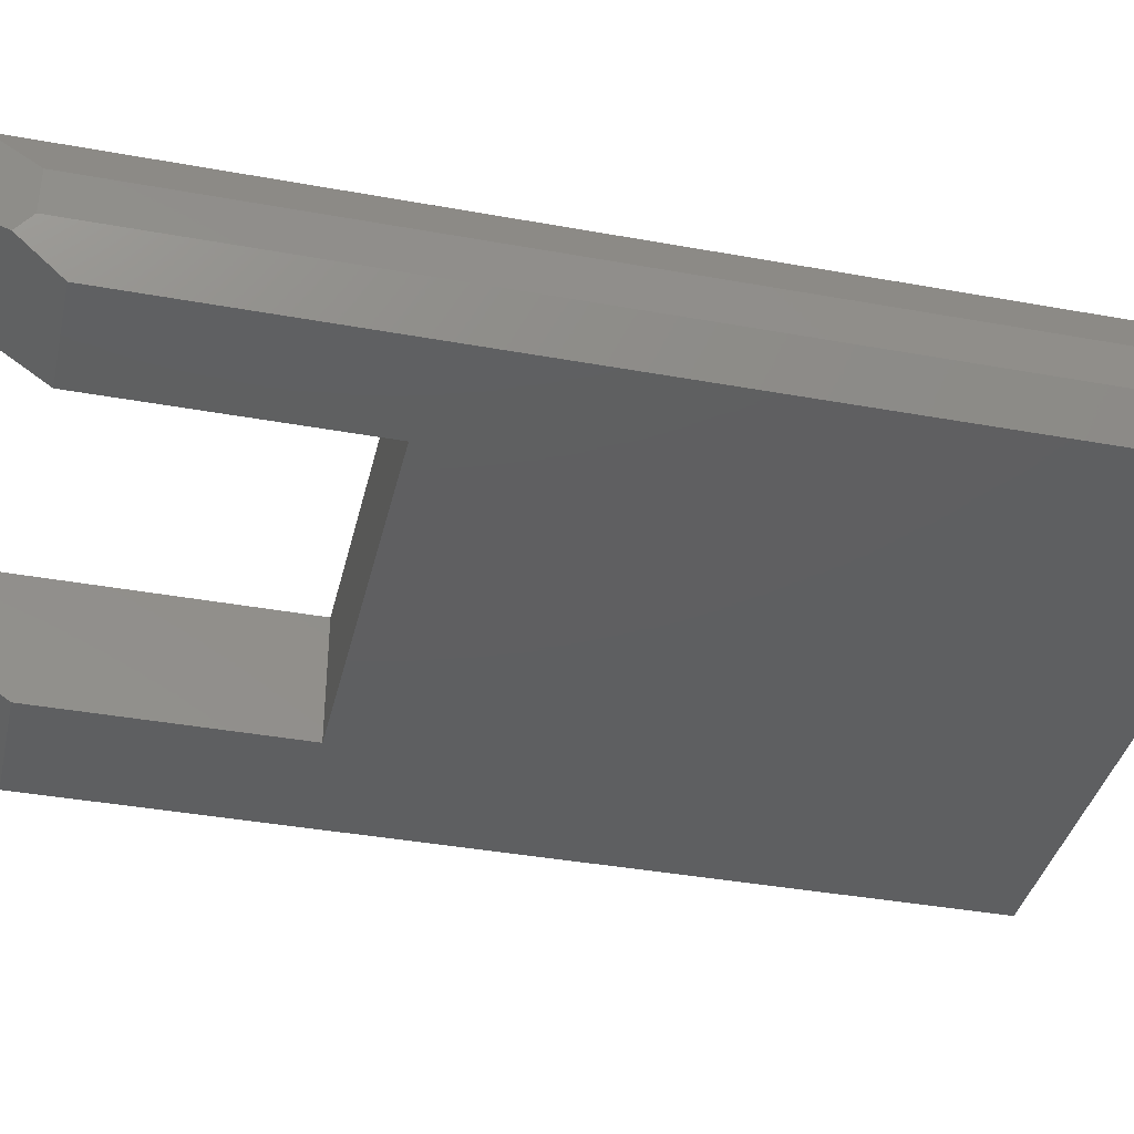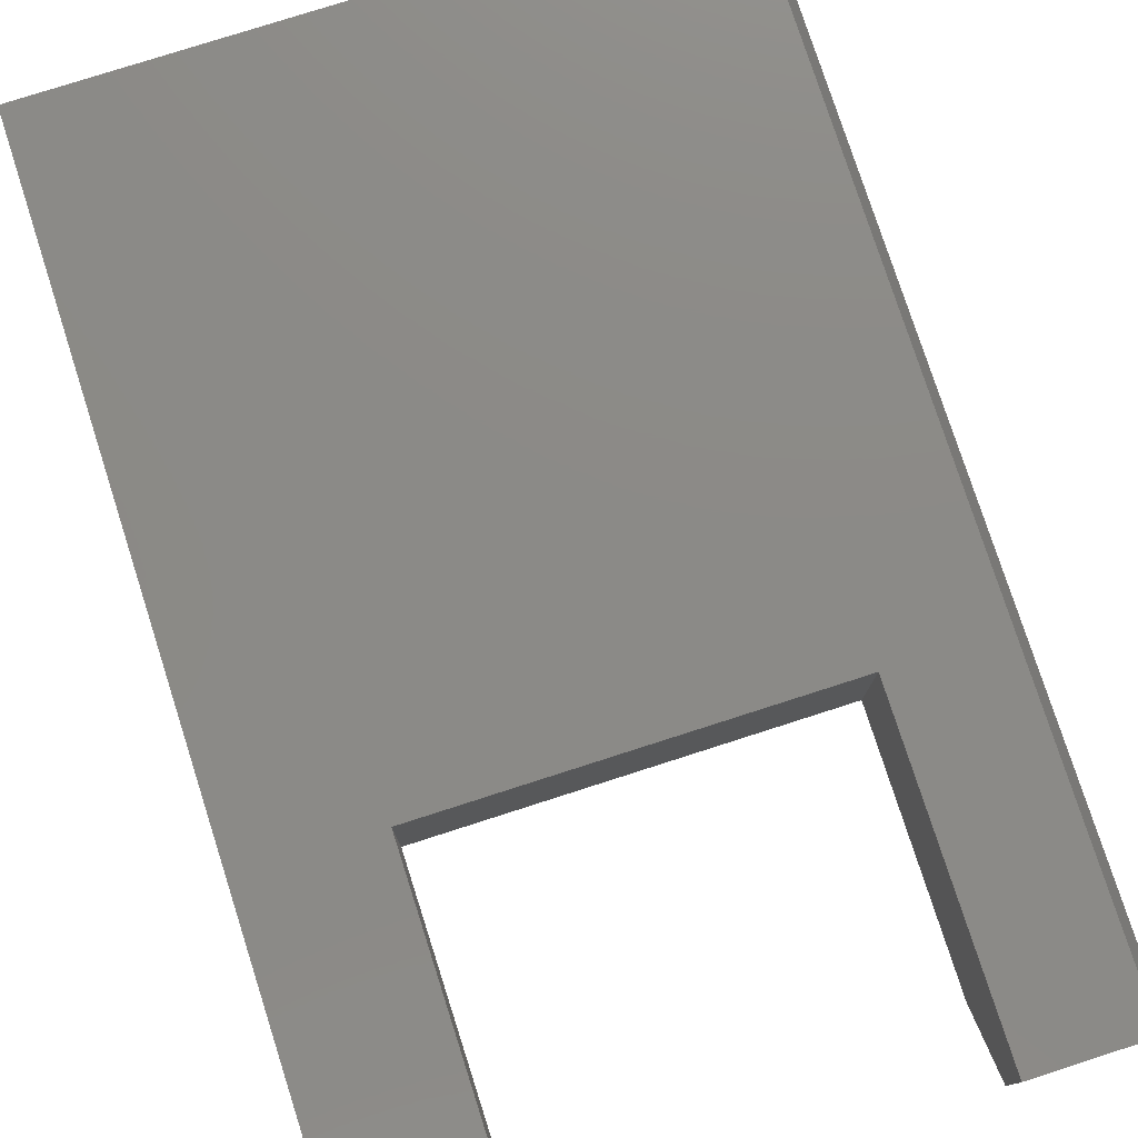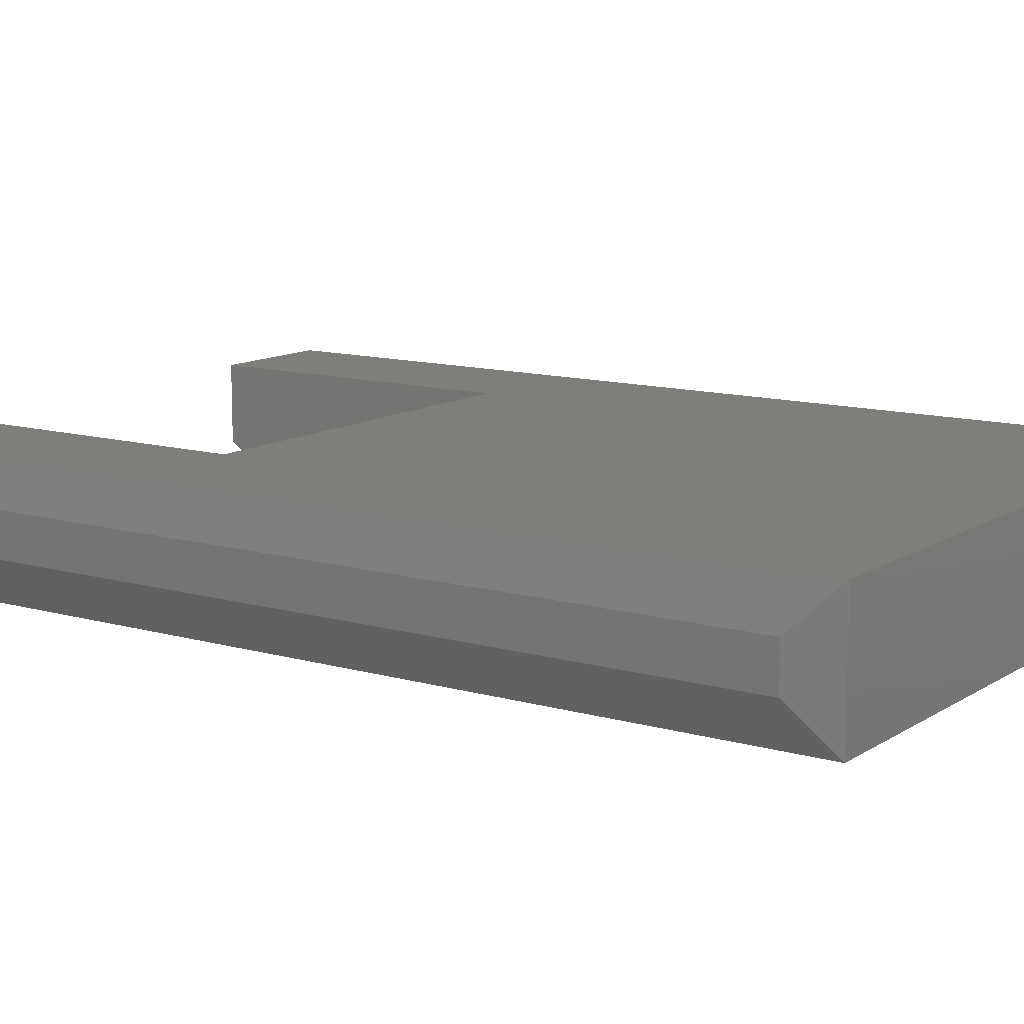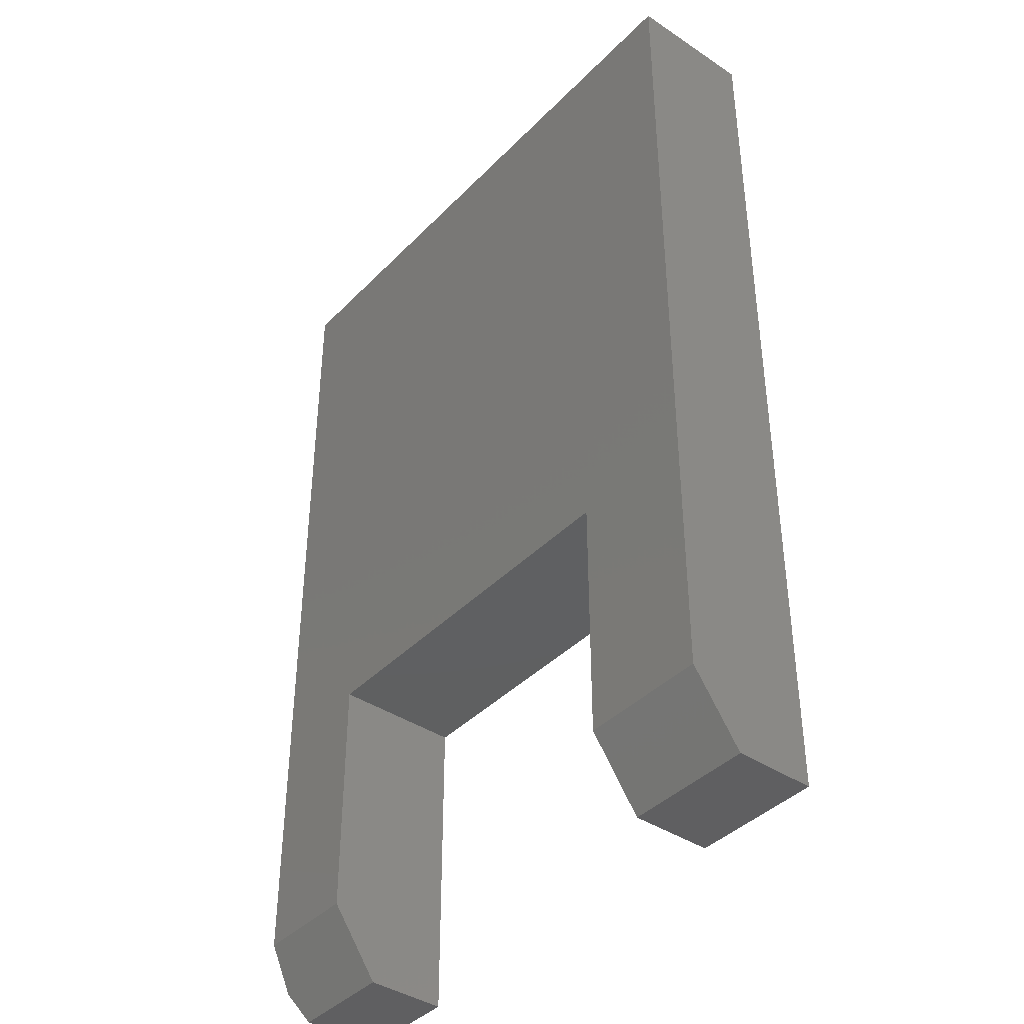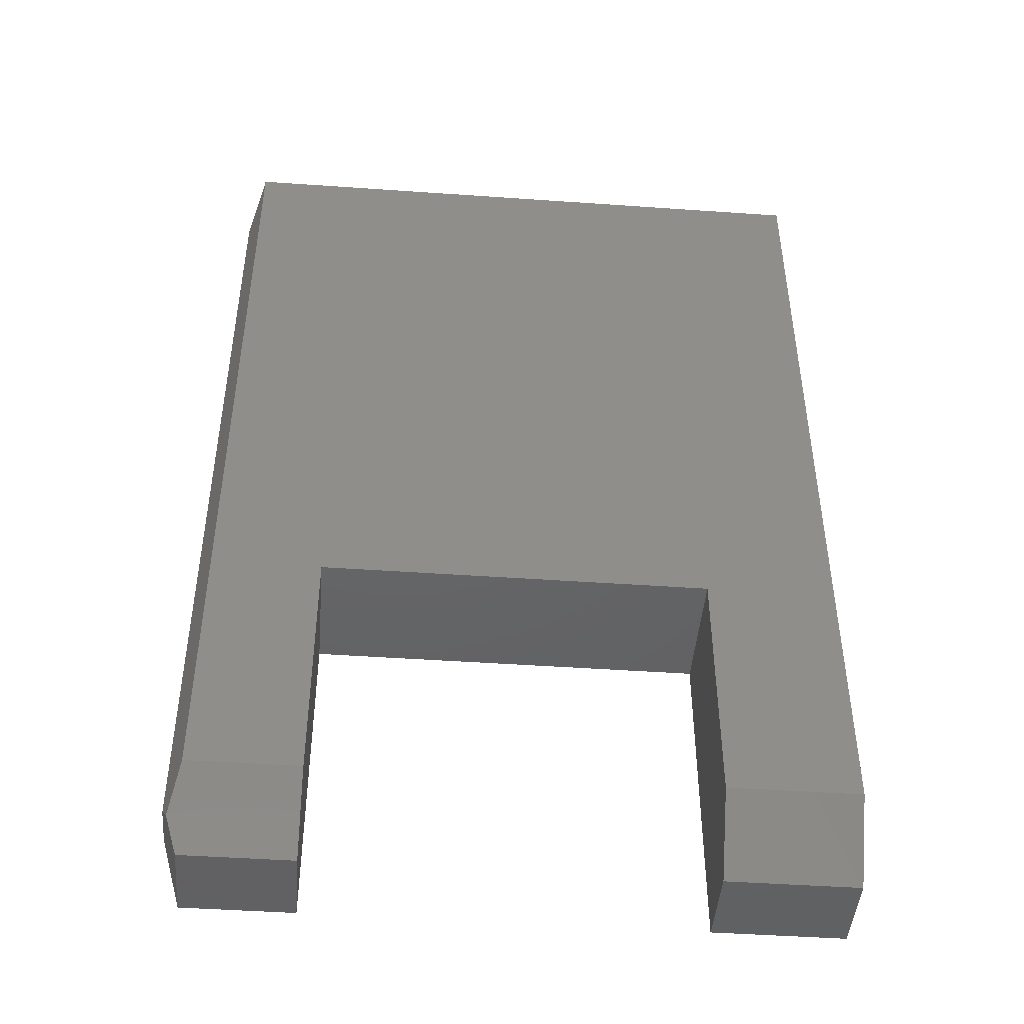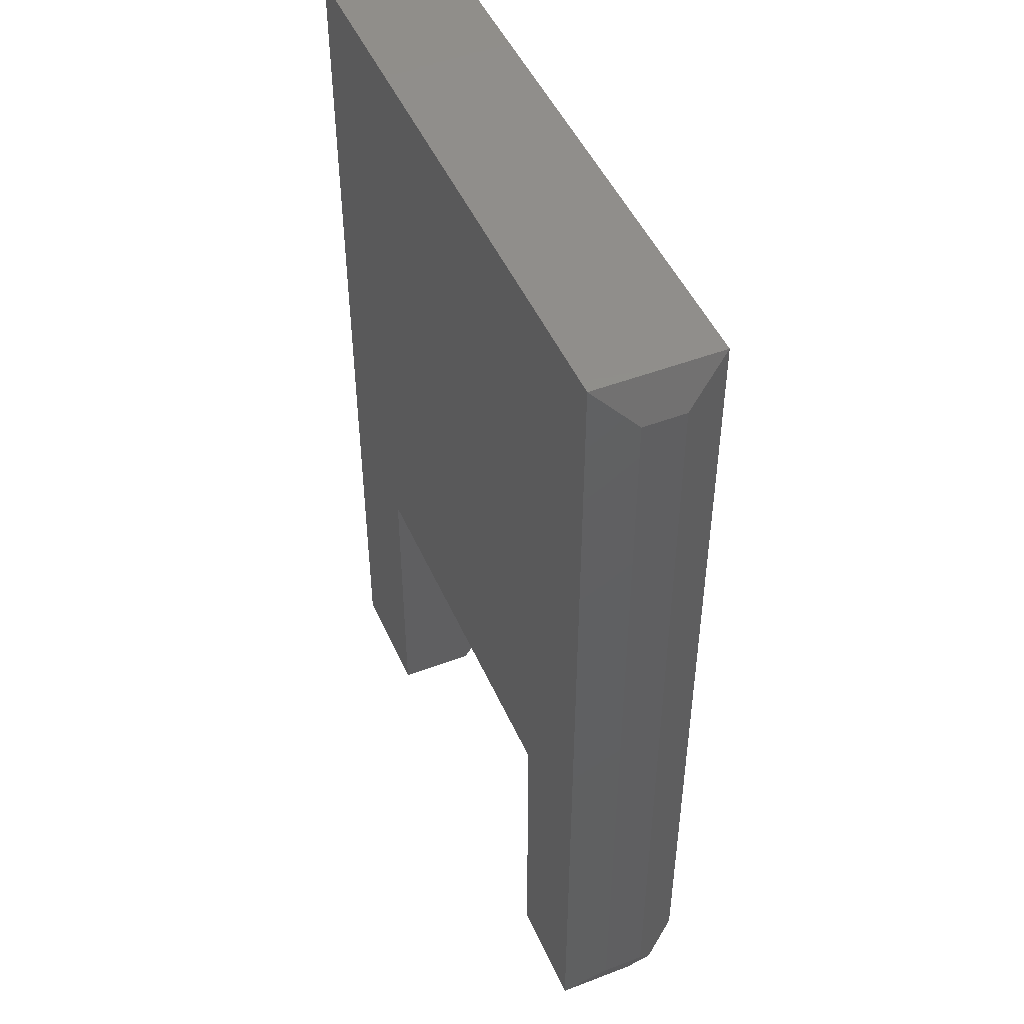
<metadata>
{"format":"stl","ext":"stl","renderer":"f3d","projection":"perspective","resolution":1024,"background":"white","views":[{"elev":-38.3,"azim":77.0,"up":"+Z"},{"elev":77.8,"azim":-17.8,"up":"+Z"},{"elev":11.9,"azim":124.4,"up":"+Z"},{"elev":-40.4,"azim":-129.2,"up":"+Y"},{"elev":-45.9,"azim":175.4,"up":"+Y"},{"elev":48.0,"azim":66.8,"up":"+Y"}]}
</metadata>
<code>
# stl→obj: 25 verts, 46 faces
v 0.2812 -0.1875 0.1875
v 0.2812 -0.1875 -3.444e-17
v 0.2812 -0.6562 0.1875
v 0.2812 -0.5547 0
v 0.2812 -0.6562 0.07031
v -0.2812 -0.1875 0
v -0.2812 -0.1875 0.1875
v -0.2812 -0.5547 0
v -0.2812 -0.6562 0.1875
v -0.2812 -0.6562 0.07031
v 0.4404 -0.6562 0.1875
v 0.4404 0.75 0.1875
v -0.4688 0.75 0.1875
v -0.4688 -0.6562 0.1875
v 0.4404 -0.6562 0.07031
v -0.4688 -0.6562 0.07031
v 0.4404 -0.5547 0
v 0.4404 0.75 0
v -0.4688 0.75 0
v -0.4688 -0.5547 0
v 0.456 -0.6147 0.04155
v 0.4638 -0.5938 0.0625
v 0.4638 -0.5938 0.125
v 0.4638 0.6875 0.0625
v 0.4638 0.6875 0.125
f 1 2 3
f 3 2 4
f 3 4 5
f 6 7 8
f 8 7 9
f 8 9 10
f 6 2 7
f 7 2 1
f 3 11 1
f 1 11 12
f 1 12 7
f 7 12 13
f 7 13 9
f 9 13 14
f 3 5 11
f 11 5 15
f 14 16 9
f 9 16 10
f 2 17 4
f 17 2 18
f 18 2 6
f 18 6 19
f 19 6 8
f 19 8 20
f 5 4 15
f 15 4 17
f 15 17 21
f 16 20 10
f 10 20 8
f 21 22 15
f 15 22 23
f 15 23 11
f 18 24 17
f 17 24 22
f 17 22 21
f 13 19 14
f 14 19 20
f 14 20 16
f 12 18 13
f 13 18 19
f 23 22 25
f 25 22 24
f 18 12 24
f 24 12 25
f 12 11 25
f 25 11 23

</code>
